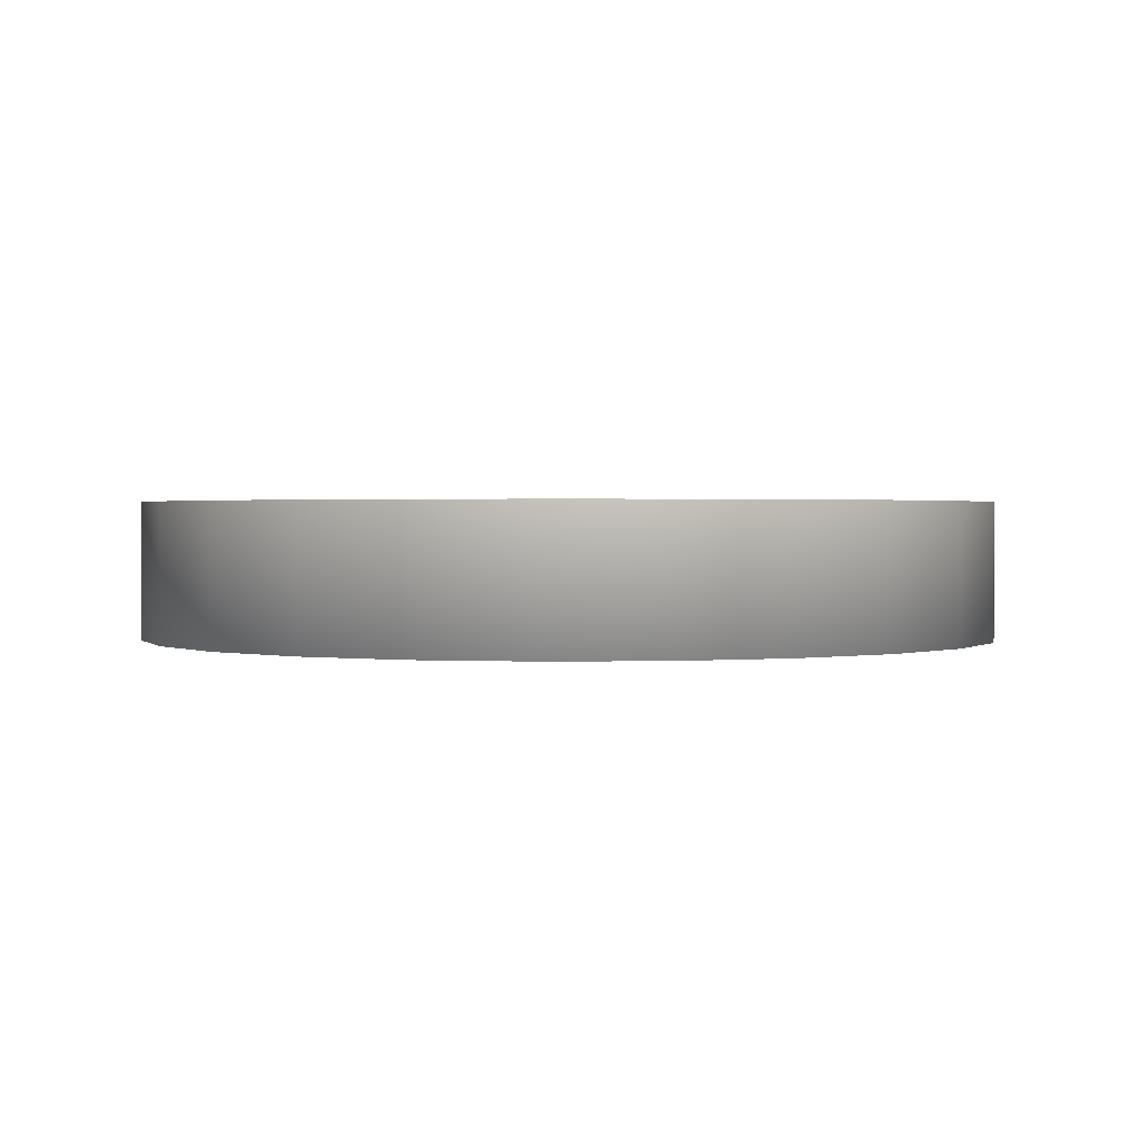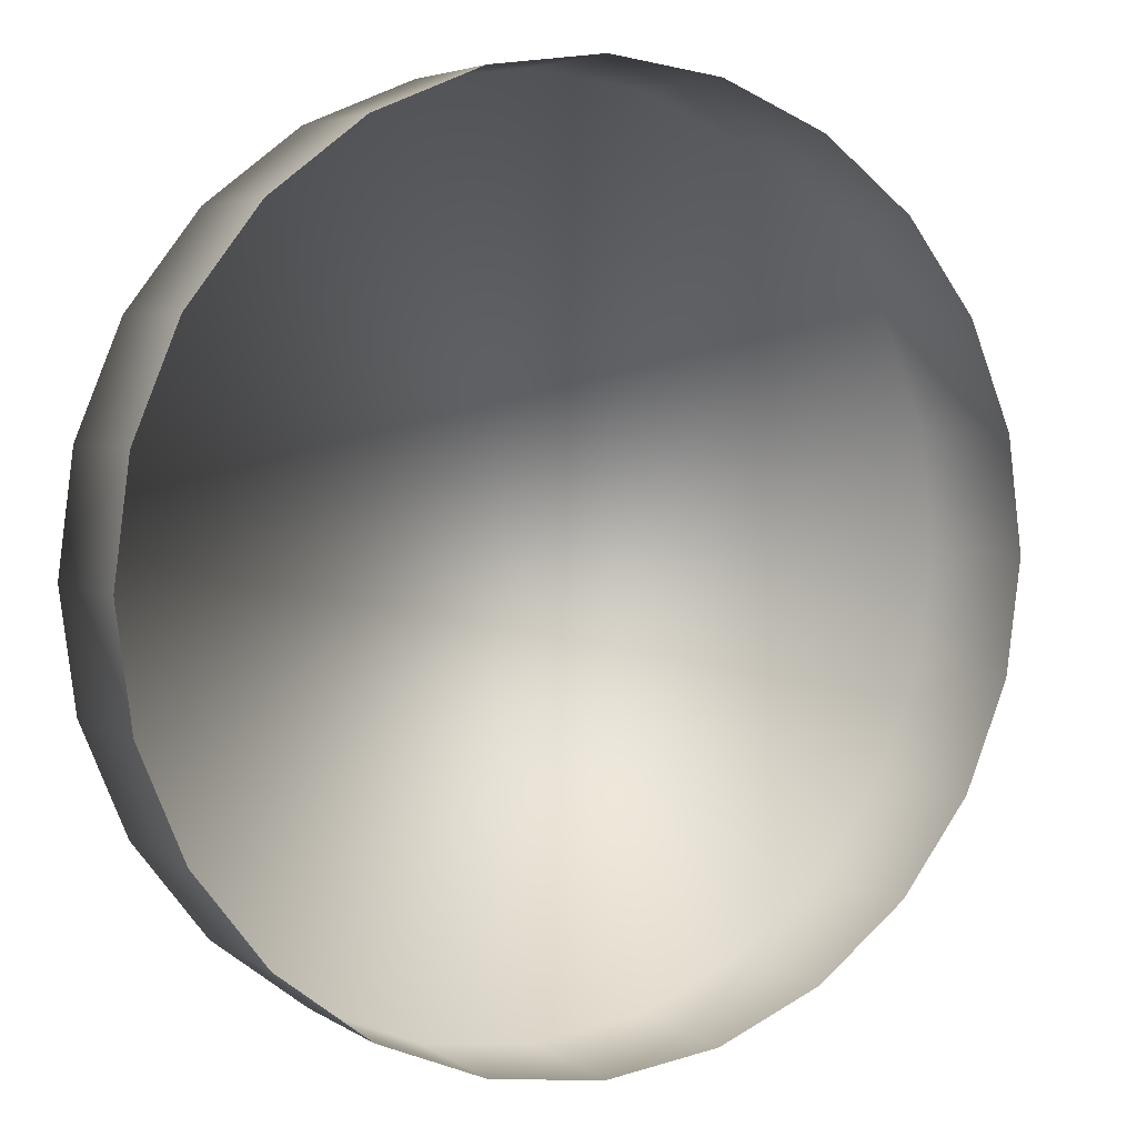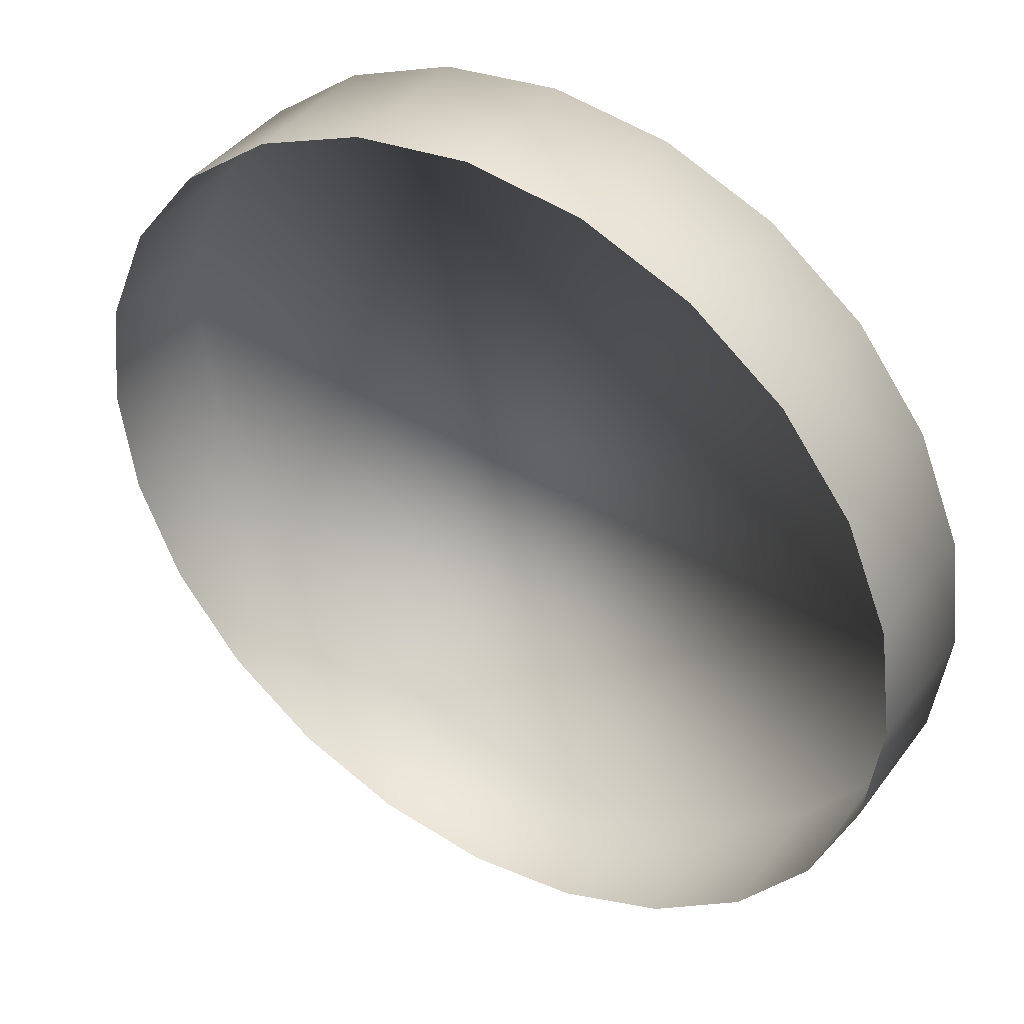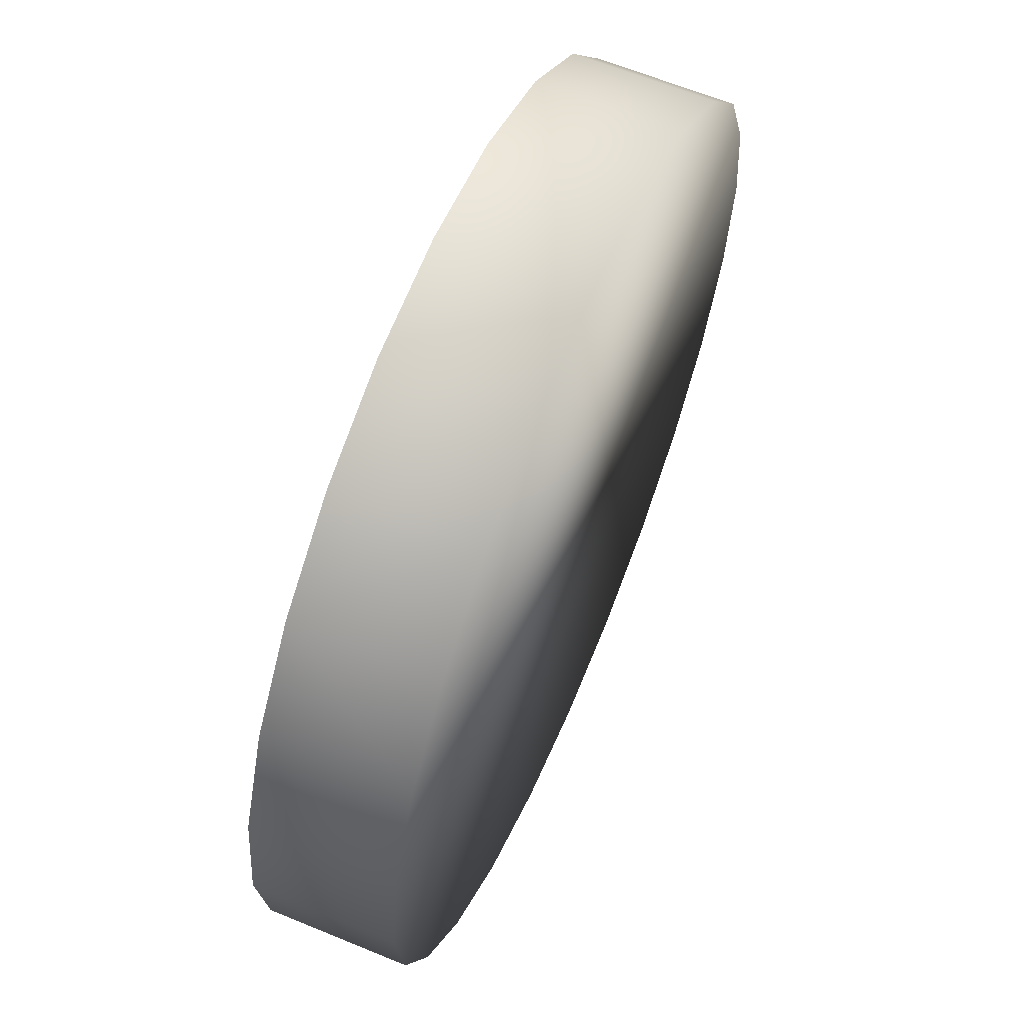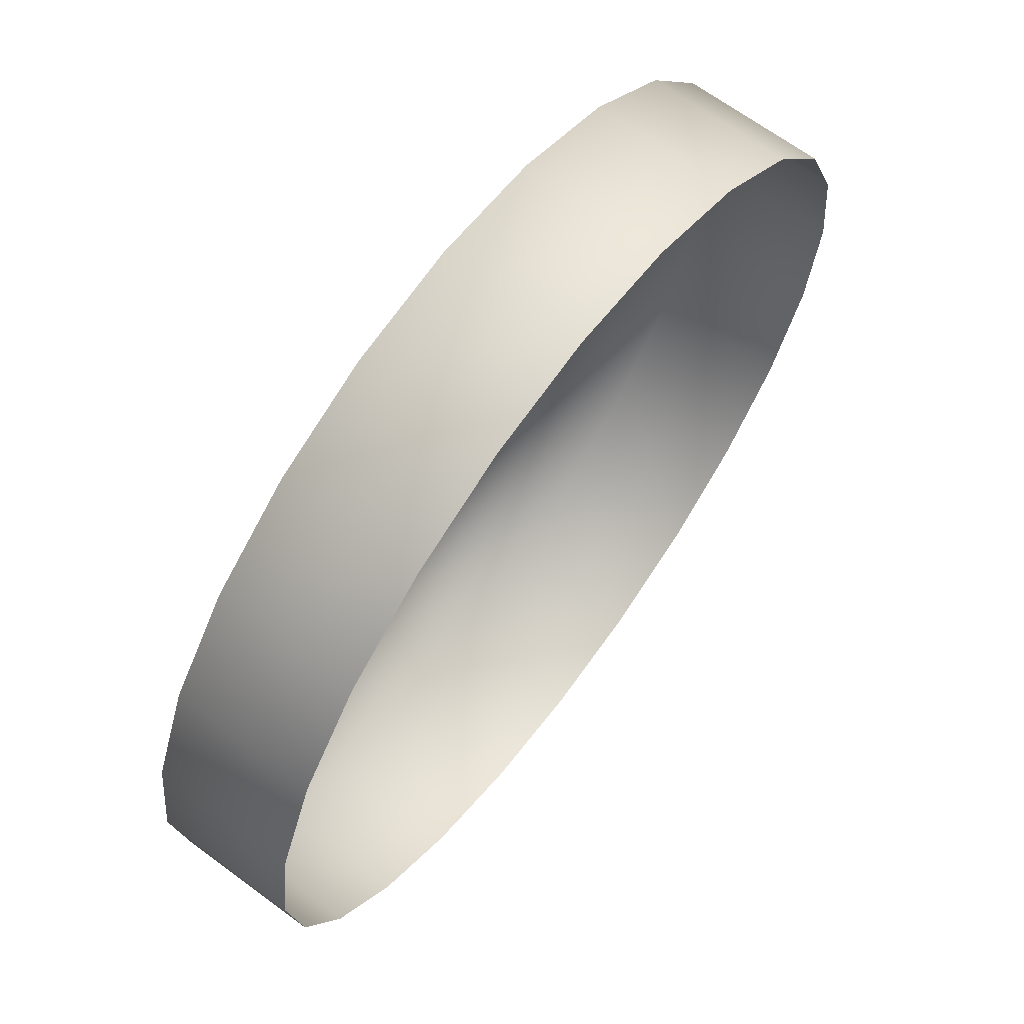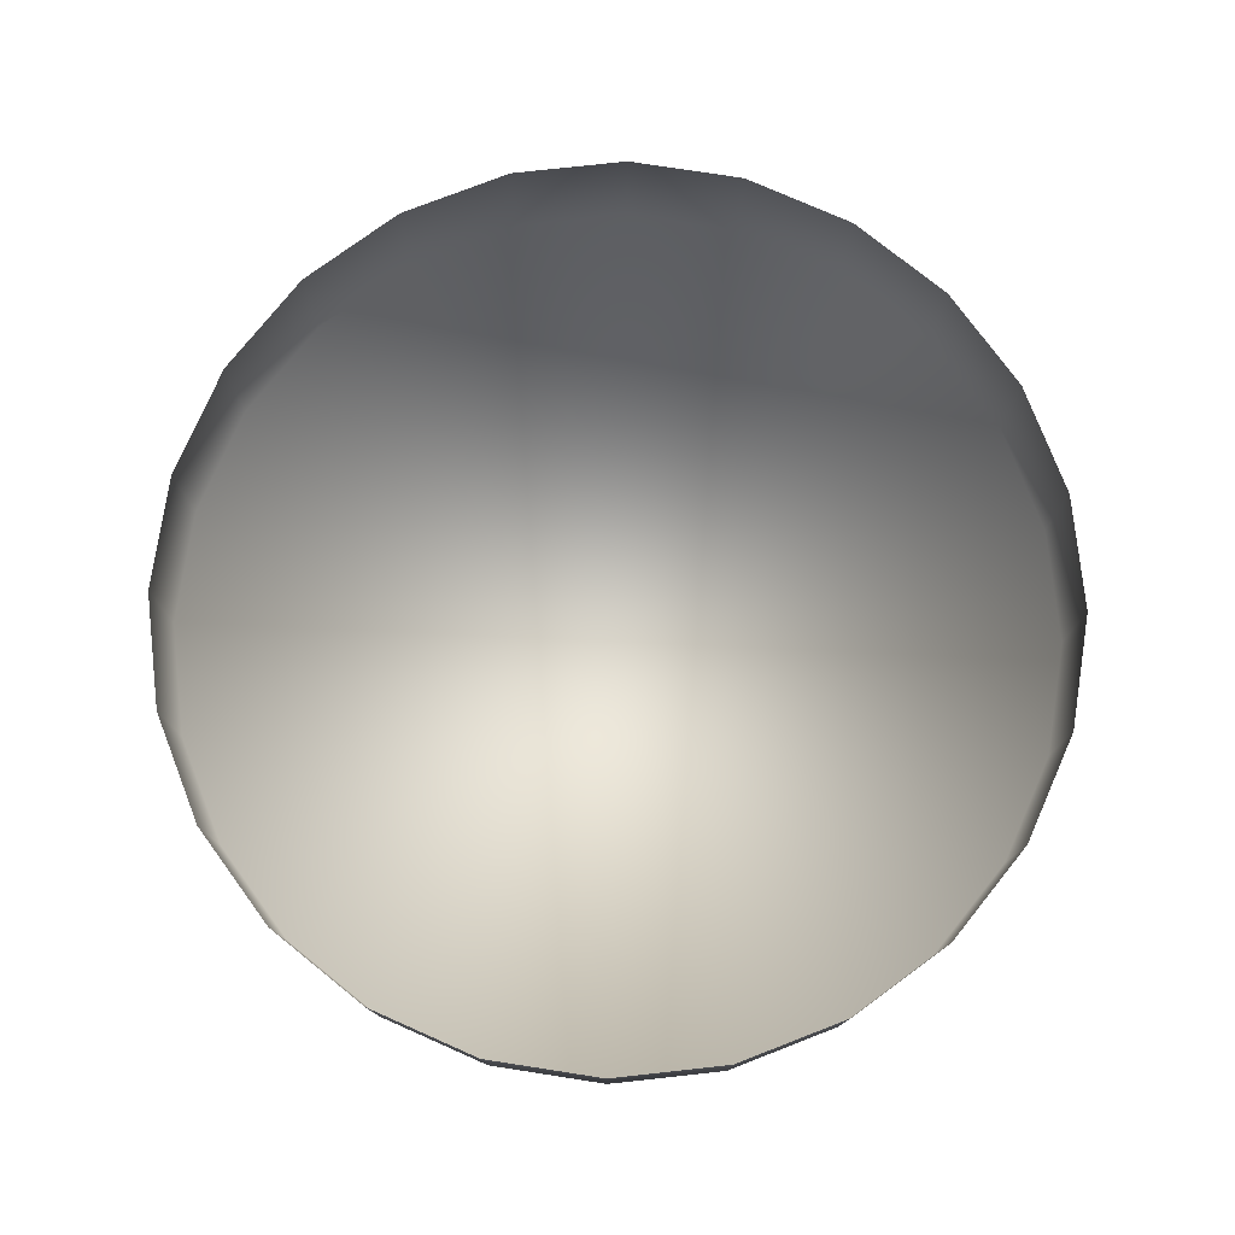
<metadata>
{"format":"obj","ext":"obj","renderer":"f3d","projection":"perspective","resolution":1024,"background":"white","views":[{"elev":1.2,"azim":33.3,"up":"+Z"},{"elev":4.5,"azim":-28.3,"up":"+Y"},{"elev":41.0,"azim":33.1,"up":"+Y"},{"elev":62.8,"azim":112.7,"up":"+Y"},{"elev":66.7,"azim":-53.4,"up":"+Y"},{"elev":77.5,"azim":-178.7,"up":"+Z"}]}
</metadata>
<code>
o mesh54/mesh54-geometry#mesh54-geometry
v -0.4881 -0.4513 -0.2918
v -0.4925 -0.4508 -0.2918
v -0.4881 -0.4513 -0.2865
v -0.4881 -0.4837 -0.2918
v -0.4925 -0.4508 -0.2865
v -0.4841 -0.453 -0.2865
v -0.4841 -0.482 -0.2918
v -0.4925 -0.4843 -0.2918
v -0.4968 -0.4513 -0.2918
v -0.4841 -0.453 -0.2918
v -0.4881 -0.4837 -0.2865
v -0.4925 -0.4843 -0.2865
v -0.4968 -0.4513 -0.2865
v -0.4806 -0.4557 -0.2865
v -0.4841 -0.482 -0.2865
v -0.4806 -0.4794 -0.2918
v -0.4968 -0.4837 -0.2865
v -0.4968 -0.4837 -0.2918
v -0.5008 -0.453 -0.2918
v -0.4806 -0.4557 -0.2918
v -0.5008 -0.453 -0.2865
v -0.4779 -0.4592 -0.2918
v -0.4806 -0.4794 -0.2865
v -0.4779 -0.4759 -0.2918
v -0.5008 -0.482 -0.2865
v -0.5008 -0.482 -0.2918
v -0.5043 -0.4557 -0.2918
v -0.4779 -0.4592 -0.2865
v -0.4779 -0.4759 -0.2865
v -0.5043 -0.4557 -0.2865
v -0.4763 -0.4632 -0.2918
v -0.4763 -0.4719 -0.2918
v -0.4763 -0.4719 -0.2865
v -0.5043 -0.4794 -0.2865
v -0.5043 -0.4794 -0.2918
v -0.507 -0.4592 -0.2865
v -0.4763 -0.4632 -0.2865
v -0.507 -0.4592 -0.2918
v -0.4757 -0.4675 -0.2918
v -0.4757 -0.4675 -0.2865
v -0.507 -0.4759 -0.2918
v -0.5086 -0.4632 -0.2865
v -0.507 -0.4759 -0.2865
v -0.5086 -0.4632 -0.2918
v -0.5086 -0.4719 -0.2918
v -0.5092 -0.4675 -0.2865
v -0.5086 -0.4719 -0.2865
v -0.5092 -0.4675 -0.2918
f 1 2 3
f 3 2 1
f 1 4 2
f 2 4 1
f 5 3 2
f 2 3 5
f 3 6 1
f 1 6 3
f 7 4 1
f 1 4 7
f 4 8 2
f 2 8 4
f 2 9 5
f 5 9 2
f 10 1 6
f 6 1 10
f 4 7 11
f 11 7 4
f 10 7 1
f 1 7 10
f 8 4 12
f 12 4 8
f 2 8 9
f 9 8 2
f 13 5 9
f 9 5 13
f 6 14 10
f 10 14 6
f 15 11 7
f 7 11 15
f 11 12 4
f 4 12 11
f 16 7 10
f 10 7 16
f 12 17 8
f 8 17 12
f 8 18 9
f 9 18 8
f 9 19 13
f 13 19 9
f 20 10 14
f 14 10 20
f 7 16 15
f 15 16 7
f 20 16 10
f 10 16 20
f 18 8 17
f 17 8 18
f 9 18 19
f 19 18 9
f 21 13 19
f 19 13 21
f 20 14 22
f 22 14 20
f 23 15 16
f 16 15 23
f 24 16 20
f 20 16 24
f 17 25 18
f 18 25 17
f 18 26 19
f 19 26 18
f 19 27 21
f 21 27 19
f 28 22 14
f 14 22 28
f 22 24 20
f 20 24 22
f 23 16 29
f 29 16 23
f 24 29 16
f 16 29 24
f 26 18 25
f 25 18 26
f 19 26 27
f 27 26 19
f 30 21 27
f 27 21 30
f 22 28 31
f 31 28 22
f 32 24 22
f 22 24 32
f 29 24 33
f 33 24 29
f 25 34 26
f 26 34 25
f 26 35 27
f 27 35 26
f 30 27 36
f 36 27 30
f 37 31 28
f 28 31 37
f 31 32 22
f 22 32 31
f 32 33 24
f 24 33 32
f 35 26 34
f 34 26 35
f 27 35 38
f 38 35 27
f 38 36 27
f 27 36 38
f 31 37 39
f 39 37 31
f 39 32 31
f 31 32 39
f 33 32 40
f 40 32 33
f 35 34 41
f 41 34 35
f 35 41 38
f 38 41 35
f 36 38 42
f 42 38 36
f 40 39 37
f 37 39 40
f 39 40 32
f 32 40 39
f 43 41 34
f 34 41 43
f 38 41 44
f 44 41 38
f 44 42 38
f 38 42 44
f 41 43 45
f 45 43 41
f 41 45 44
f 44 45 41
f 42 44 46
f 46 44 42
f 47 45 43
f 43 45 47
f 48 44 45
f 45 44 48
f 48 46 44
f 44 46 48
f 45 47 48
f 48 47 45
f 46 48 47
f 47 48 46

</code>
